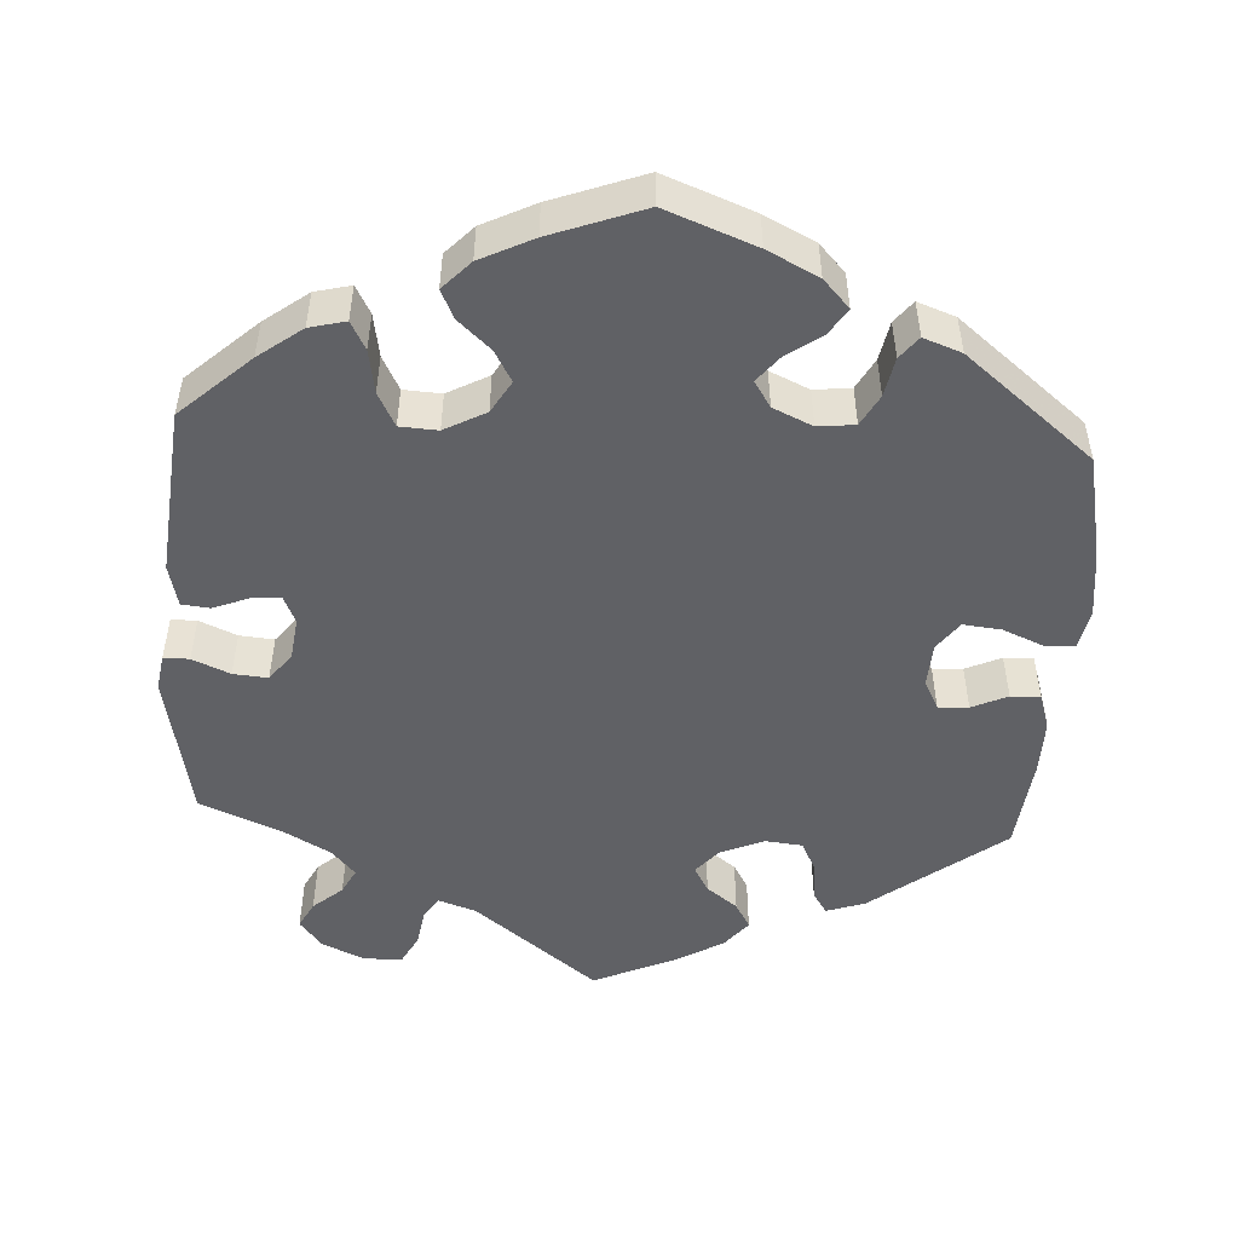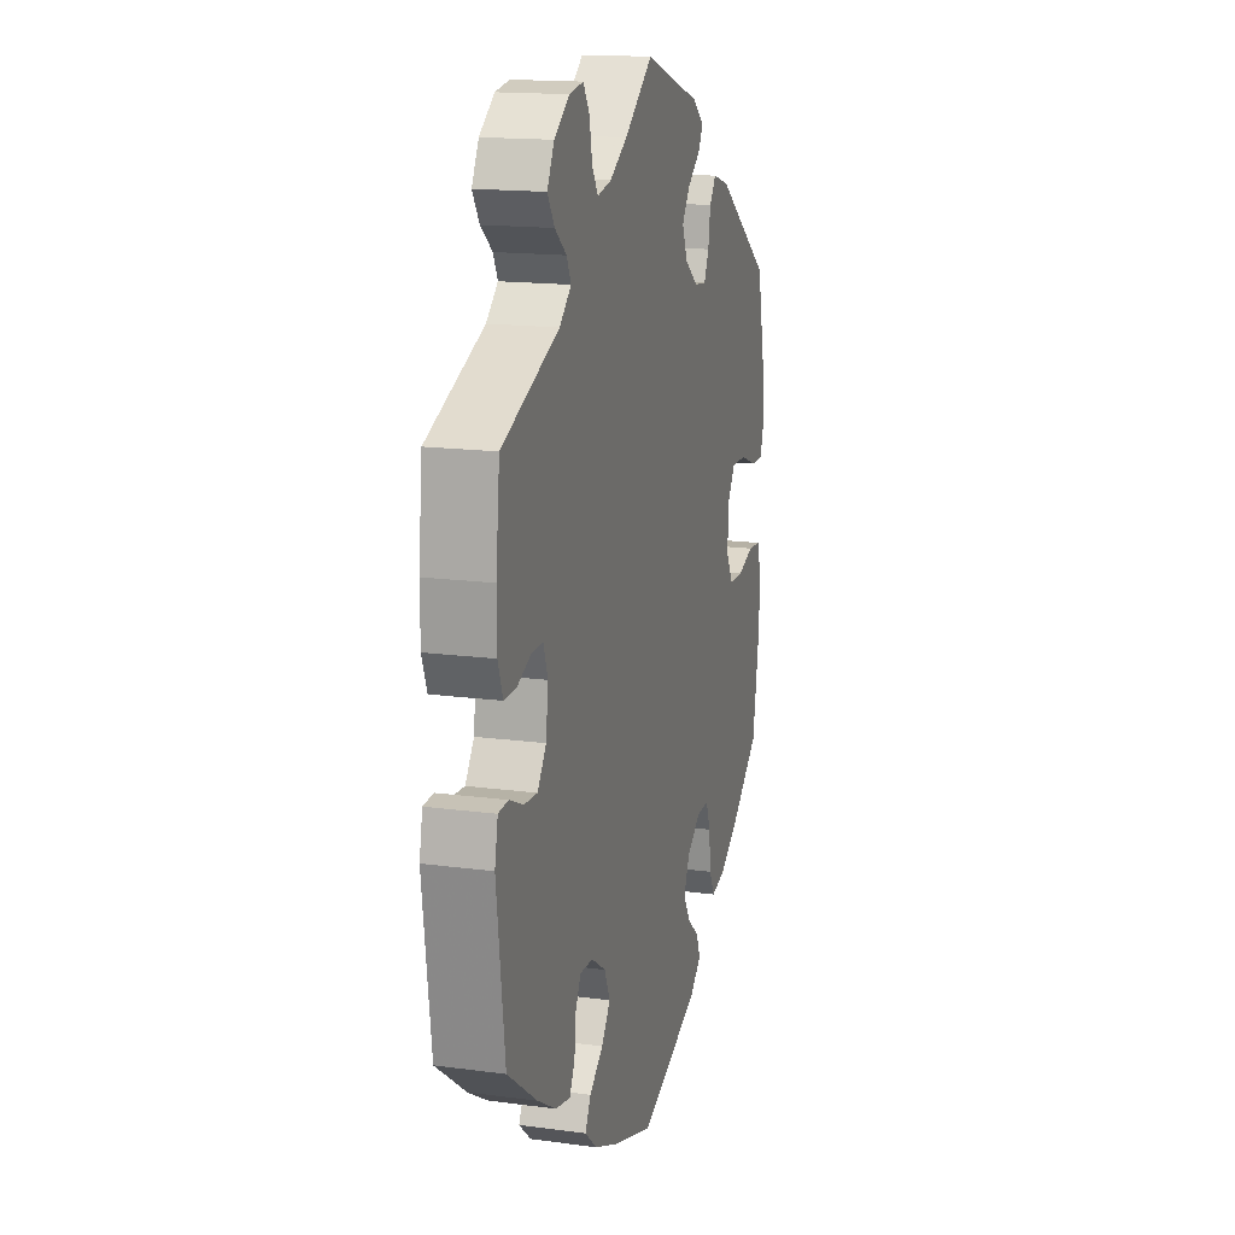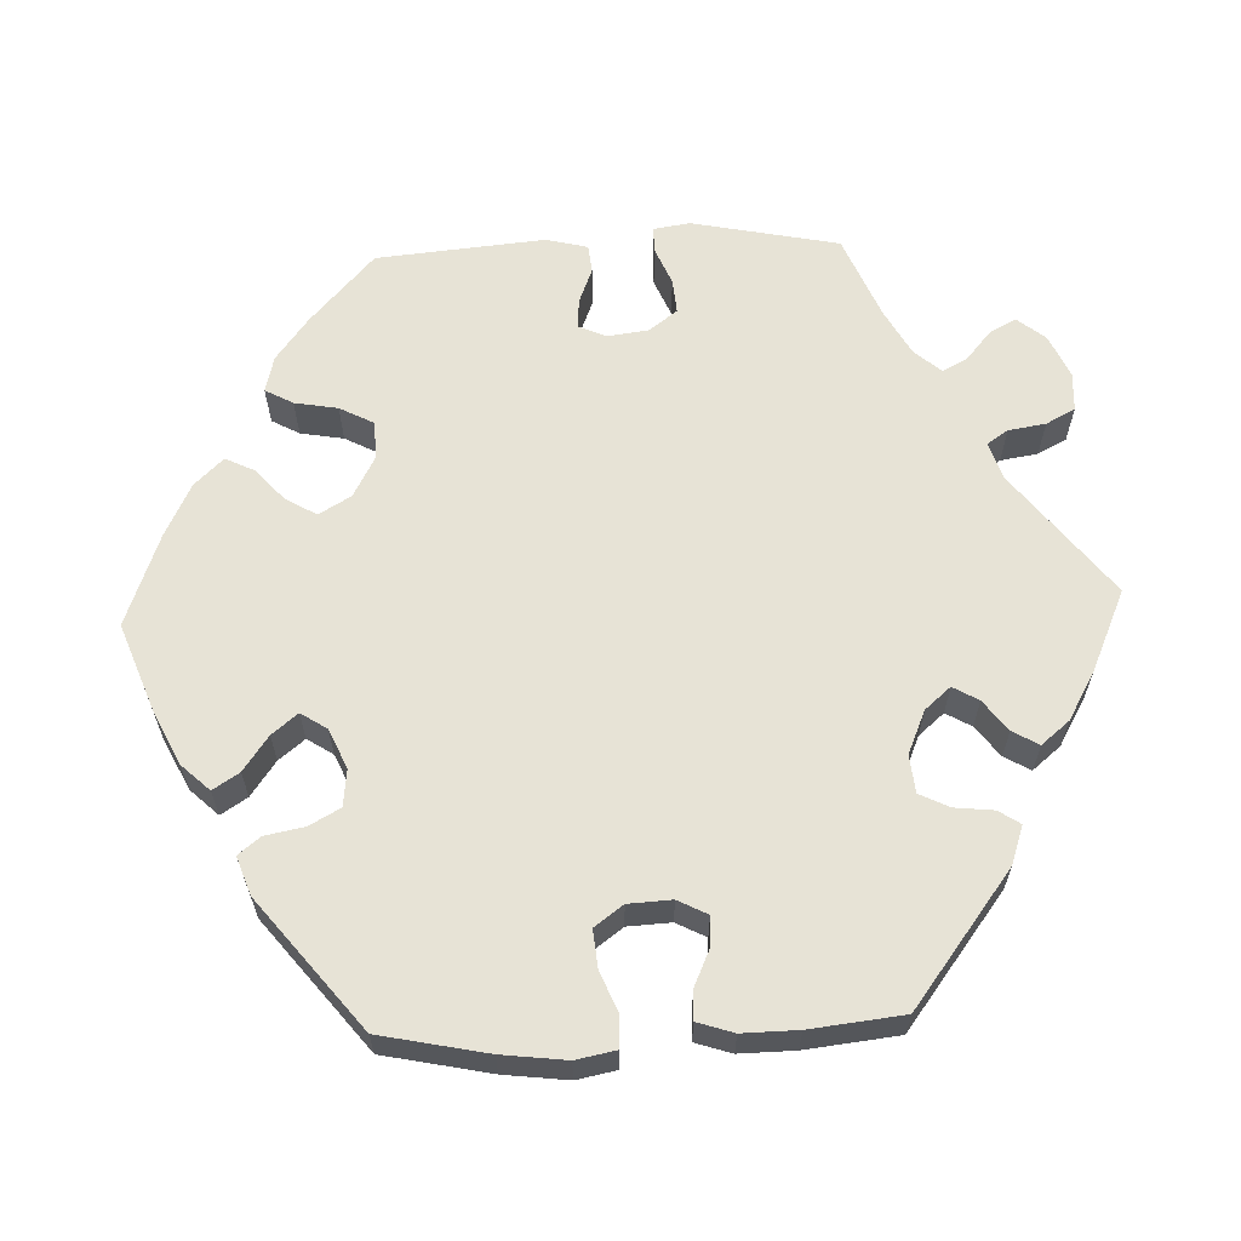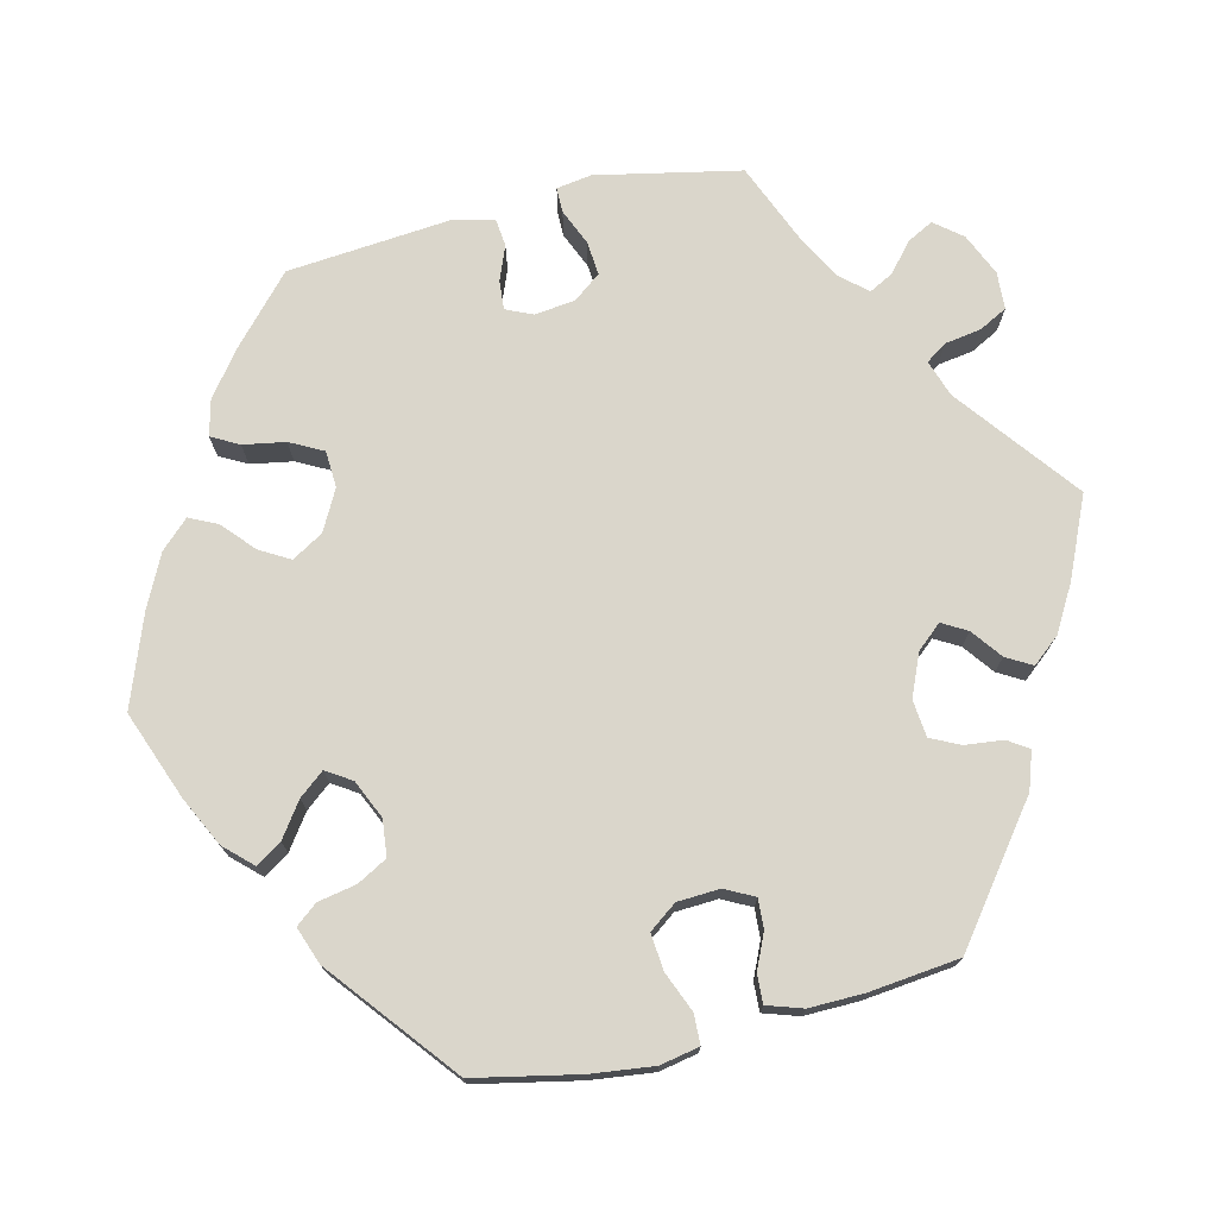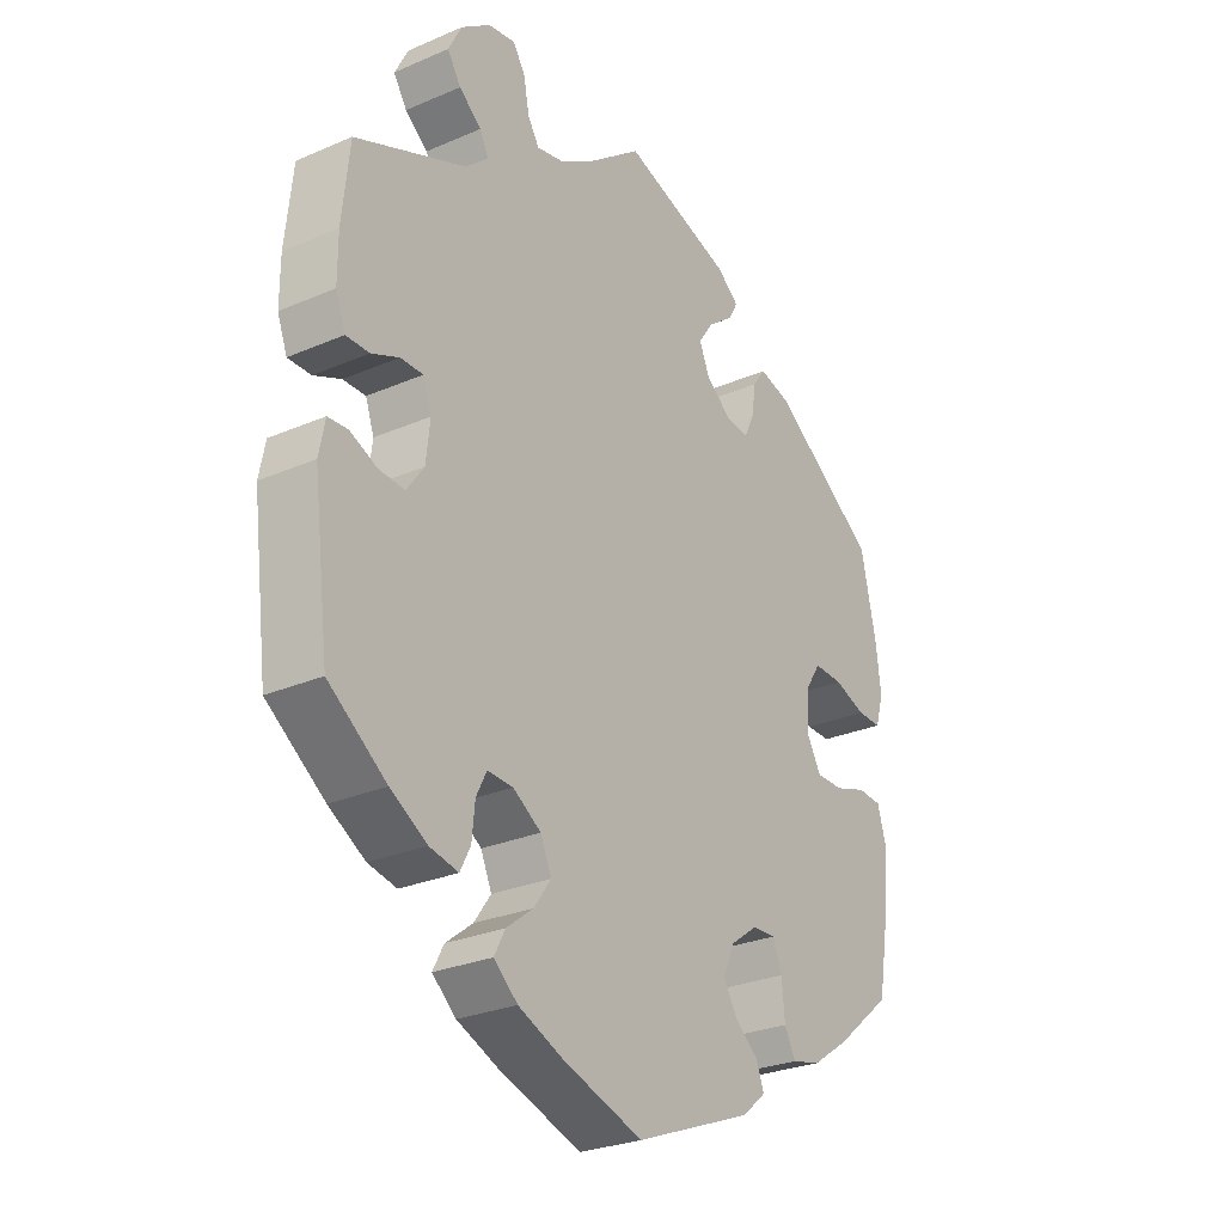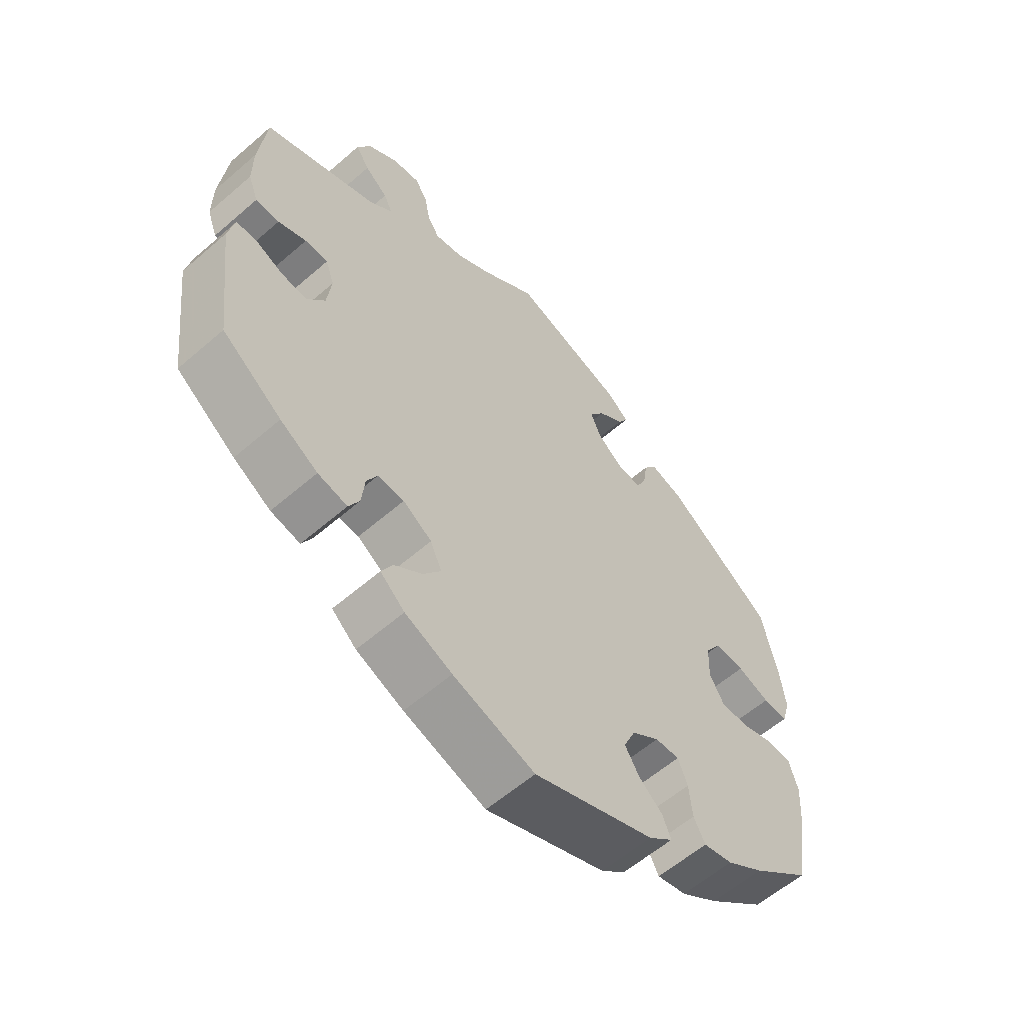
<metadata>
{"format":"obj","ext":"obj","renderer":"f3d","projection":"perspective","resolution":1024,"background":"white","views":[{"elev":-50.4,"azim":116.5,"up":"+Y"},{"elev":16.0,"azim":-74.5,"up":"+Z"},{"elev":62.7,"azim":-152.2,"up":"+Y"},{"elev":73.9,"azim":-163.5,"up":"+Y"},{"elev":-27.3,"azim":-56.3,"up":"+Z"},{"elev":-59.2,"azim":-48.3,"up":"+Z"}]}
</metadata>
<code>
v 0.525 0.07 0.173
v 0.533 0.07 0.105
v 0.52 0.07 0.06
v 0.48 0.07 0.061
v 0.428 0.07 0.08
v 0.38 0.07 0.082
v 0.354 0.07 0.042
v 0.352 0.07 -0.017
v 0.375 0.07 -0.058
v 0.42 0.07 -0.058
v 0.472 0.07 -0.041
v 0.512 0.07 -0.044
v 0.526 0.07 -0.092
v 0.521 0.07 -0.166
v 0.5 0.07 -0.289
v 0.406 0.07 -0.366
v 0.346 0.07 -0.406
v 0.299 0.07 -0.417
v 0.281 0.07 -0.382
v 0.276 0.07 -0.328
v 0.261 0.07 -0.289
v 0.222 0.07 -0.291
v 0.178 0.07 -0.323
v 0.159 0.07 -0.366
v 0.182 0.07 -0.404
v 0.22 0.07 -0.437
v 0.233 0.07 -0.47
v 0.194 0.07 -0.503
v 0.001 0.07 -0.578
v -0.129 0.07 -0.535
v -0.204 0.07 -0.503
v -0.243 0.07 -0.469
v -0.225 0.07 -0.435
v -0.181 0.07 -0.401
v -0.153 0.07 -0.362
v -0.171 0.07 -0.321
v -0.217 0.07 -0.291
v -0.259 0.07 -0.289
v -0.276 0.07 -0.323
v -0.281 0.07 -0.372
v -0.298 0.07 -0.405
v -0.345 0.07 -0.395
v -0.405 0.07 -0.359
v -0.5 0.07 -0.289
v -0.526 0.07 -0.083
v -0.516 0.07 -0.033
v -0.484 0.07 -0.031
v -0.439 0.07 -0.051
v -0.397 0.07 -0.054
v -0.369 0.07 -0.015
v -0.362 0.07 0.044
v -0.376 0.07 0.084
v -0.413 0.07 0.084
v -0.458 0.07 0.065
v -0.496 0.07 0.065
v -0.512 0.07 0.108
v -0.512 0.07 0.176
v -0.5 0.07 0.289
v -0.318 0.07 0.364
v -0.281 0.07 0.397
v -0.295 0.07 0.426
v -0.332 0.07 0.456
v -0.354 0.07 0.491
v -0.332 0.07 0.534
v -0.284 0.07 0.569
v -0.239 0.07 0.576
v -0.219 0.07 0.544
v -0.21 0.07 0.496
v -0.191 0.07 0.466
v -0.147 0.07 0.475
v -0.091 0.07 0.509
v -0.001 0.07 0.578
v 0.179 0.07 0.518
v 0.215 0.07 0.489
v 0.199 0.07 0.461
v 0.158 0.07 0.43
v 0.133 0.07 0.394
v 0.15 0.07 0.353
v 0.192 0.07 0.321
v 0.23 0.07 0.317
v 0.246 0.07 0.351
v 0.253 0.07 0.398
v 0.274 0.07 0.427
v 0.326 0.07 0.412
v 0.5 0.07 0.289
v 0.525 0 0.173
v 0.533 0 0.105
v 0.52 0 0.06
v 0.48 0 0.061
v 0.428 0 0.08
v 0.38 0 0.082
v 0.354 0 0.042
v 0.352 0 -0.017
v 0.375 0 -0.058
v 0.42 0 -0.058
v 0.472 0 -0.041
v 0.512 0 -0.044
v 0.526 0 -0.092
v 0.521 0 -0.166
v 0.5 0 -0.289
v 0.406 0 -0.366
v 0.346 0 -0.406
v 0.299 0 -0.417
v 0.281 0 -0.382
v 0.276 0 -0.328
v 0.261 0 -0.289
v 0.222 0 -0.291
v 0.178 0 -0.323
v 0.159 0 -0.366
v 0.182 0 -0.404
v 0.22 0 -0.437
v 0.233 0 -0.47
v 0.194 0 -0.503
v 0.001 0 -0.578
v -0.129 0 -0.535
v -0.204 0 -0.503
v -0.243 0 -0.469
v -0.225 0 -0.435
v -0.181 0 -0.401
v -0.153 0 -0.362
v -0.171 0 -0.321
v -0.217 0 -0.291
v -0.259 0 -0.289
v -0.276 0 -0.323
v -0.281 0 -0.372
v -0.298 0 -0.405
v -0.345 0 -0.395
v -0.405 0 -0.359
v -0.5 0 -0.289
v -0.526 0 -0.083
v -0.516 0 -0.033
v -0.484 0 -0.031
v -0.439 0 -0.051
v -0.397 0 -0.054
v -0.369 0 -0.015
v -0.362 0 0.044
v -0.376 0 0.084
v -0.413 0 0.084
v -0.458 0 0.065
v -0.496 0 0.065
v -0.512 0 0.108
v -0.512 0 0.176
v -0.5 0 0.289
v -0.318 0 0.364
v -0.281 0 0.397
v -0.295 0 0.426
v -0.332 0 0.456
v -0.354 0 0.491
v -0.332 0 0.534
v -0.284 0 0.569
v -0.239 0 0.576
v -0.219 0 0.544
v -0.21 0 0.496
v -0.191 0 0.466
v -0.147 0 0.475
v -0.091 0 0.509
v -0.001 0 0.578
v 0.179 0 0.518
v 0.215 0 0.489
v 0.199 0 0.461
v 0.158 0 0.43
v 0.133 0 0.394
v 0.15 0 0.353
v 0.192 0 0.321
v 0.23 0 0.317
v 0.246 0 0.351
v 0.253 0 0.398
v 0.274 0 0.427
v 0.326 0 0.412
v 0.5 0 0.289
f 81 82 83 84
f 80 81 84 85
f 73 74 75 76
f 71 72 73 76
f 70 71 76 77
f 69 70 77 78
f 65 66 67 68
f 65 68 69
f 64 65 69
f 61 62 63 64
f 60 61 64 69
f 59 60 69 78
f 53 54 55 56
f 52 53 56 57
f 45 46 47 48
f 45 48 49
f 44 45 49
f 43 44 49 50
f 39 40 41 42
f 38 39 42 43
f 31 32 33 34
f 31 34 35
f 30 31 35
f 29 30 35
f 28 29 35 36
f 25 26 27 28
f 24 25 28 36
f 17 18 19 20
f 17 20 21
f 16 17 21
f 15 16 21
f 14 15 21
f 13 14 21 22
f 10 11 12 13
f 9 10 13 22
f 2 3 4 5
f 2 5 6
f 80 85 1 2
f 79 80 2 6
f 78 79 6 7
f 59 78 7 8
f 52 57 58 59
f 51 52 59 8
f 38 43 50 51
f 37 38 51 8
f 23 24 36 37
f 22 23 37
f 8 9 22 37
f 169 168 167 166
f 170 169 166 165
f 161 160 159 158
f 161 158 157 156
f 162 161 156 155
f 163 162 155 154
f 153 152 151 150
f 154 153 150
f 154 150 149
f 149 148 147 146
f 154 149 146 145
f 163 154 145 144
f 141 140 139 138
f 142 141 138 137
f 133 132 131 130
f 134 133 130
f 134 130 129
f 135 134 129 128
f 127 126 125 124
f 128 127 124 123
f 119 118 117 116
f 120 119 116
f 120 116 115
f 120 115 114
f 121 120 114 113
f 113 112 111 110
f 121 113 110 109
f 105 104 103 102
f 106 105 102
f 106 102 101
f 106 101 100
f 106 100 99
f 107 106 99 98
f 98 97 96 95
f 107 98 95 94
f 90 89 88 87
f 91 90 87
f 87 86 170 165
f 91 87 165 164
f 92 91 164 163
f 93 92 163 144
f 144 143 142 137
f 93 144 137 136
f 136 135 128 123
f 93 136 123 122
f 122 121 109 108
f 122 108 107
f 122 107 94 93
f 1 86 87 2
f 2 87 88 3
f 3 88 89 4
f 4 89 90 5
f 5 90 91 6
f 6 91 92 7
f 7 92 93 8
f 8 93 94 9
f 9 94 95 10
f 10 95 96 11
f 11 96 97 12
f 12 97 98 13
f 13 98 99 14
f 14 99 100 15
f 15 100 101 16
f 16 101 102 17
f 17 102 103 18
f 18 103 104 19
f 19 104 105 20
f 20 105 106 21
f 21 106 107 22
f 22 107 108 23
f 23 108 109 24
f 24 109 110 25
f 25 110 111 26
f 26 111 112 27
f 27 112 113 28
f 28 113 114 29
f 29 114 115 30
f 30 115 116 31
f 31 116 117 32
f 32 117 118 33
f 33 118 119 34
f 34 119 120 35
f 35 120 121 36
f 36 121 122 37
f 37 122 123 38
f 38 123 124 39
f 39 124 125 40
f 40 125 126 41
f 41 126 127 42
f 42 127 128 43
f 43 128 129 44
f 44 129 130 45
f 45 130 131 46
f 46 131 132 47
f 47 132 133 48
f 48 133 134 49
f 49 134 135 50
f 50 135 136 51
f 51 136 137 52
f 52 137 138 53
f 53 138 139 54
f 54 139 140 55
f 55 140 141 56
f 56 141 142 57
f 57 142 143 58
f 58 143 144 59
f 59 144 145 60
f 60 145 146 61
f 61 146 147 62
f 62 147 148 63
f 63 148 149 64
f 64 149 150 65
f 65 150 151 66
f 66 151 152 67
f 67 152 153 68
f 68 153 154 69
f 69 154 155 70
f 70 155 156 71
f 71 156 157 72
f 72 157 158 73
f 73 158 159 74
f 74 159 160 75
f 75 160 161 76
f 76 161 162 77
f 77 162 163 78
f 78 163 164 79
f 79 164 165 80
f 80 165 166 81
f 81 166 167 82
f 82 167 168 83
f 83 168 169 84
f 84 169 170 85
f 85 170 86 1

</code>
